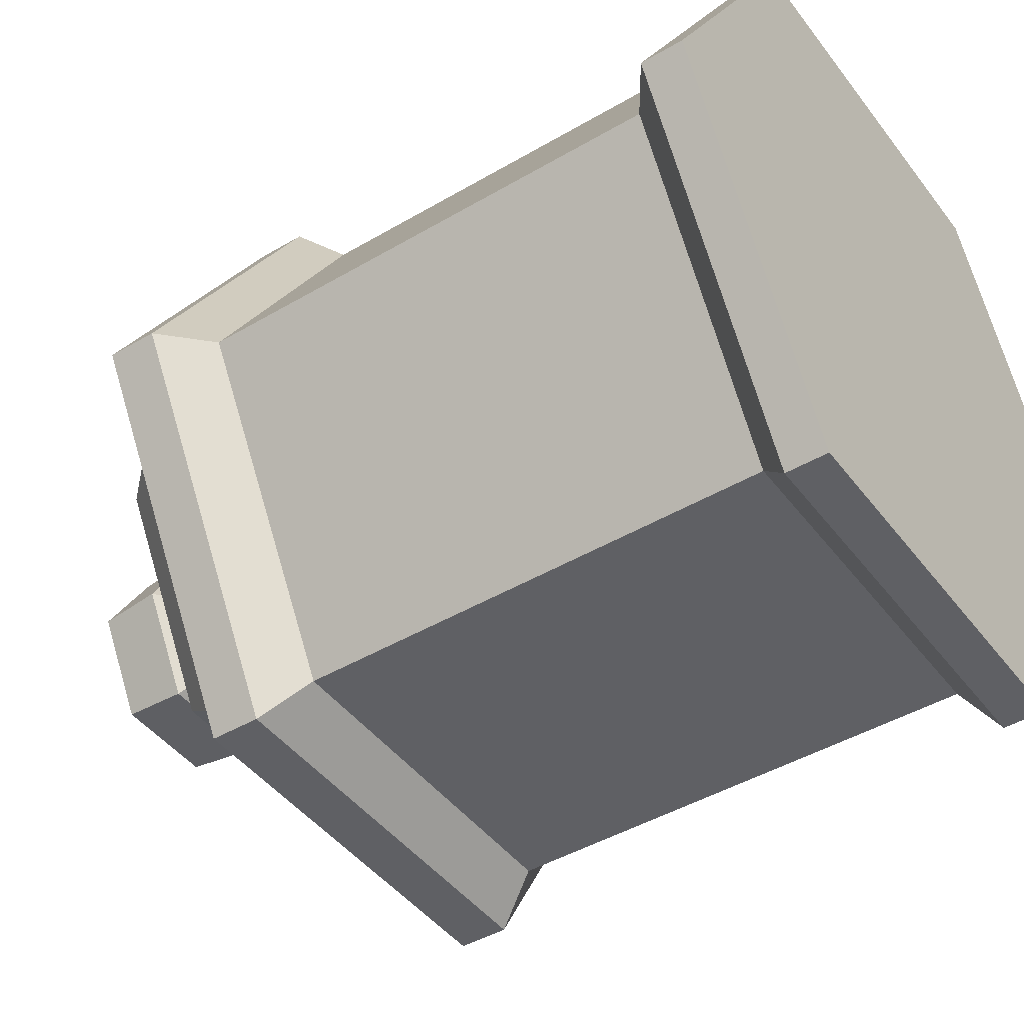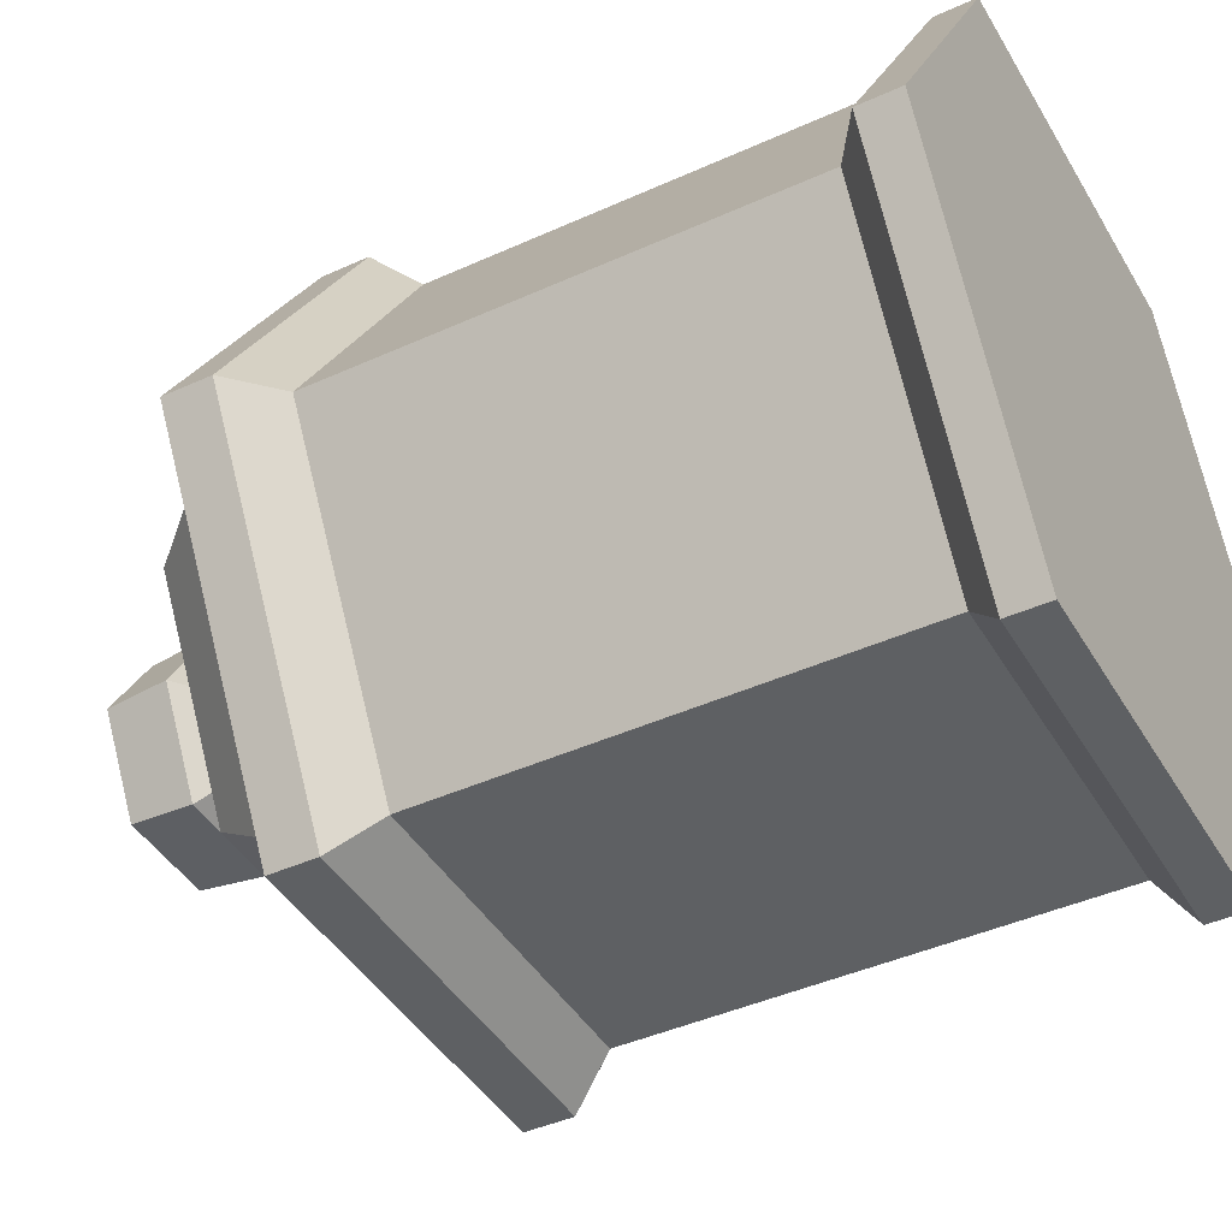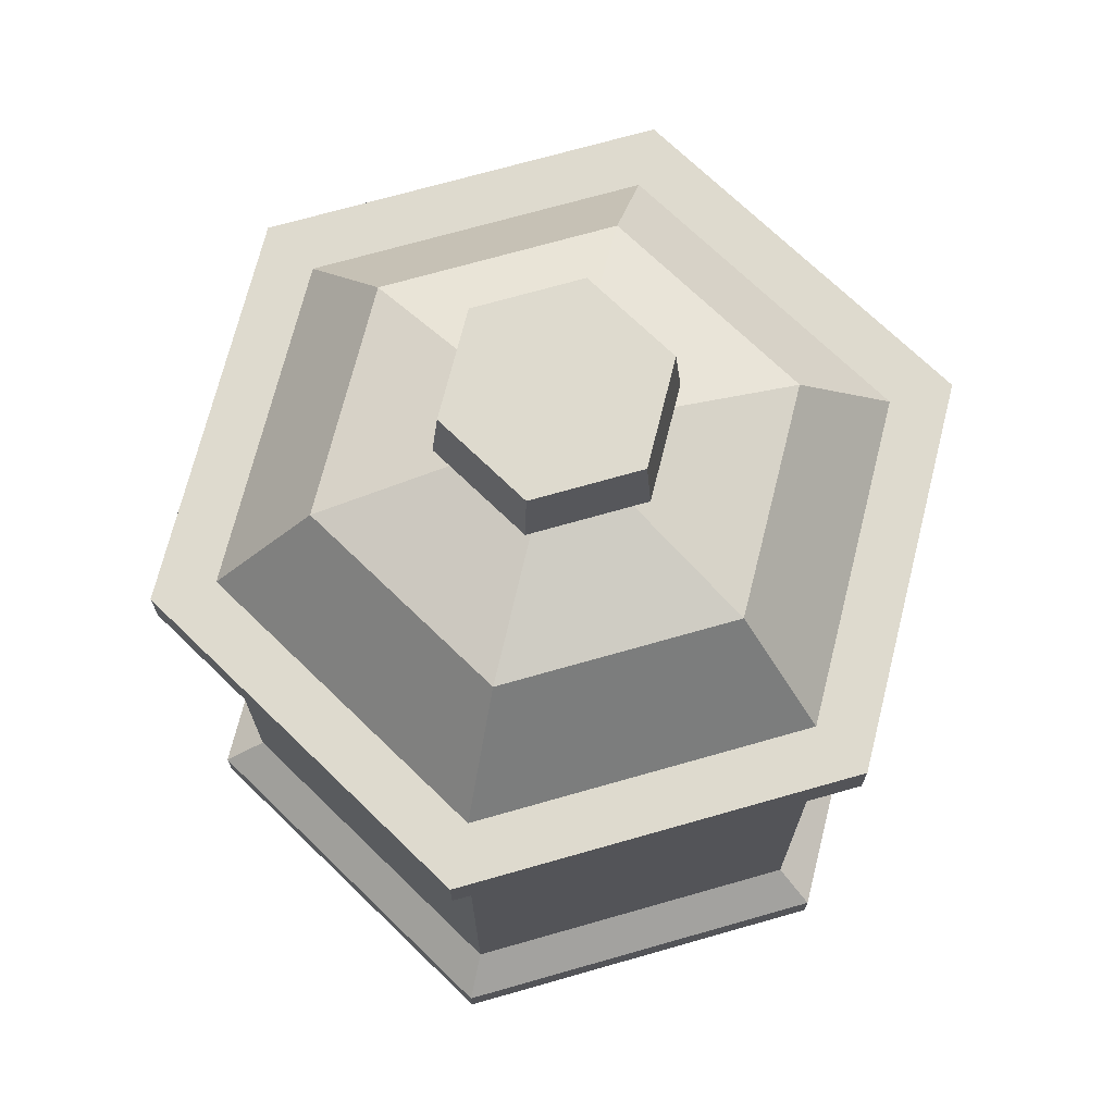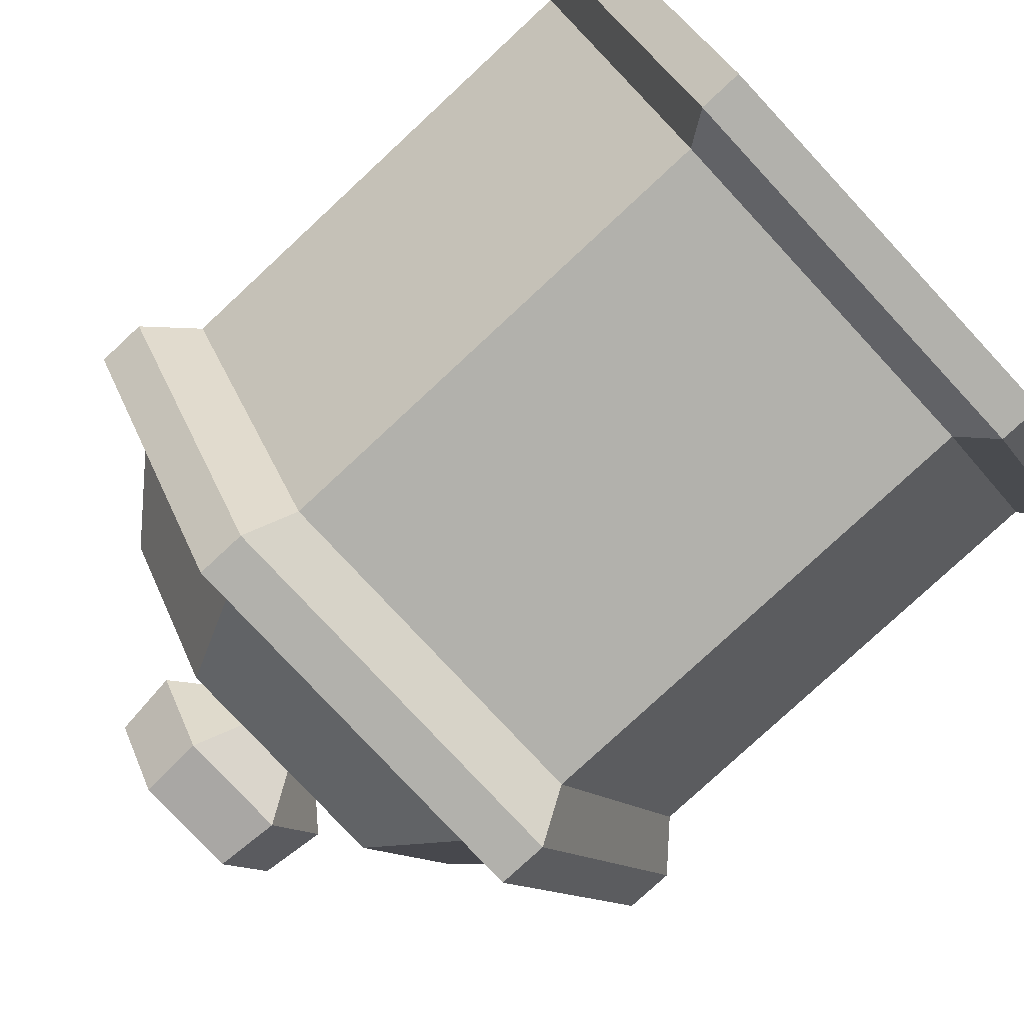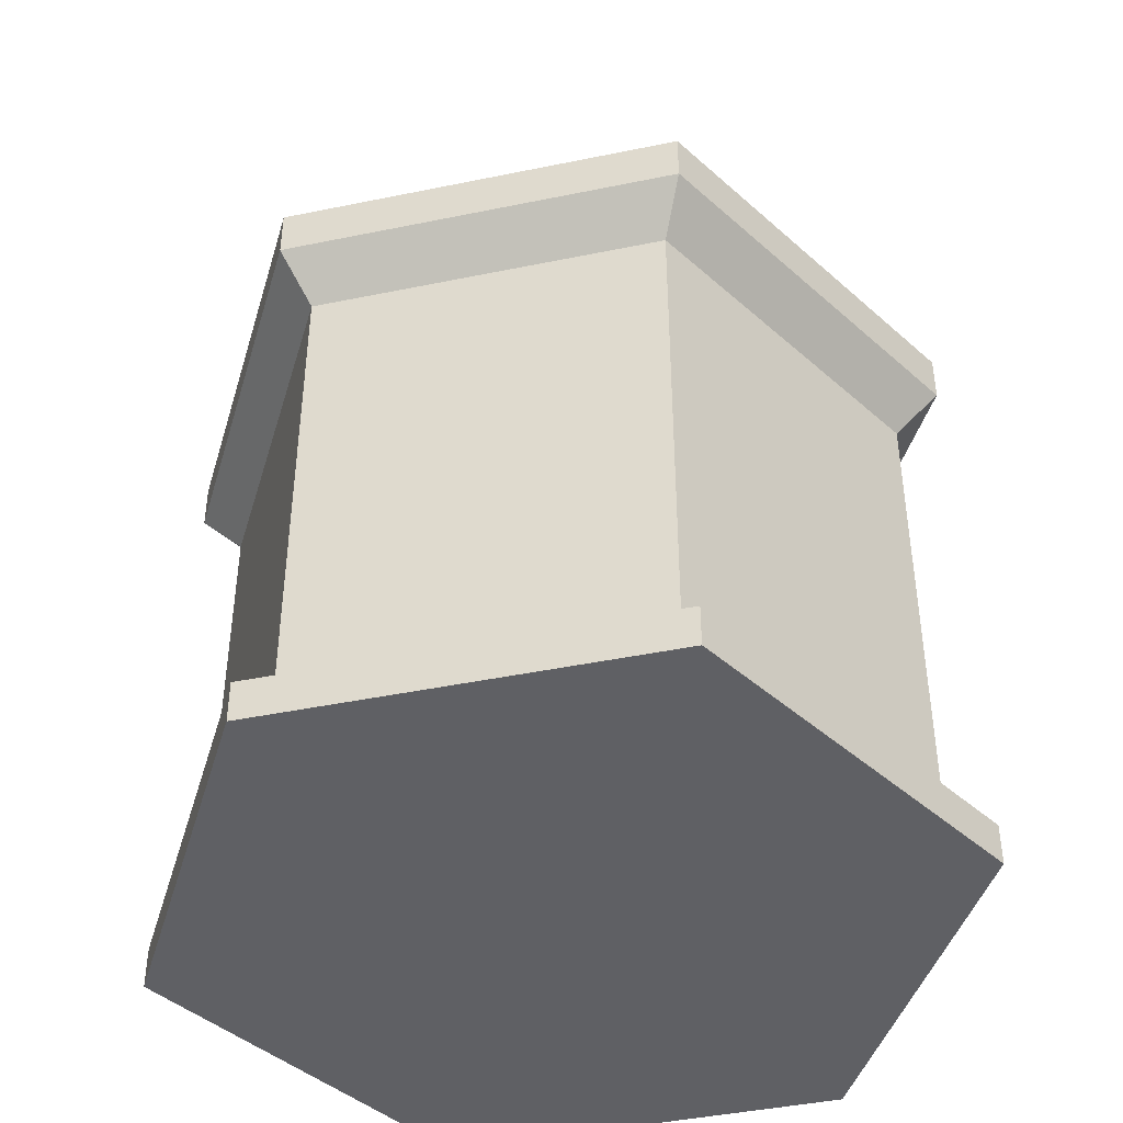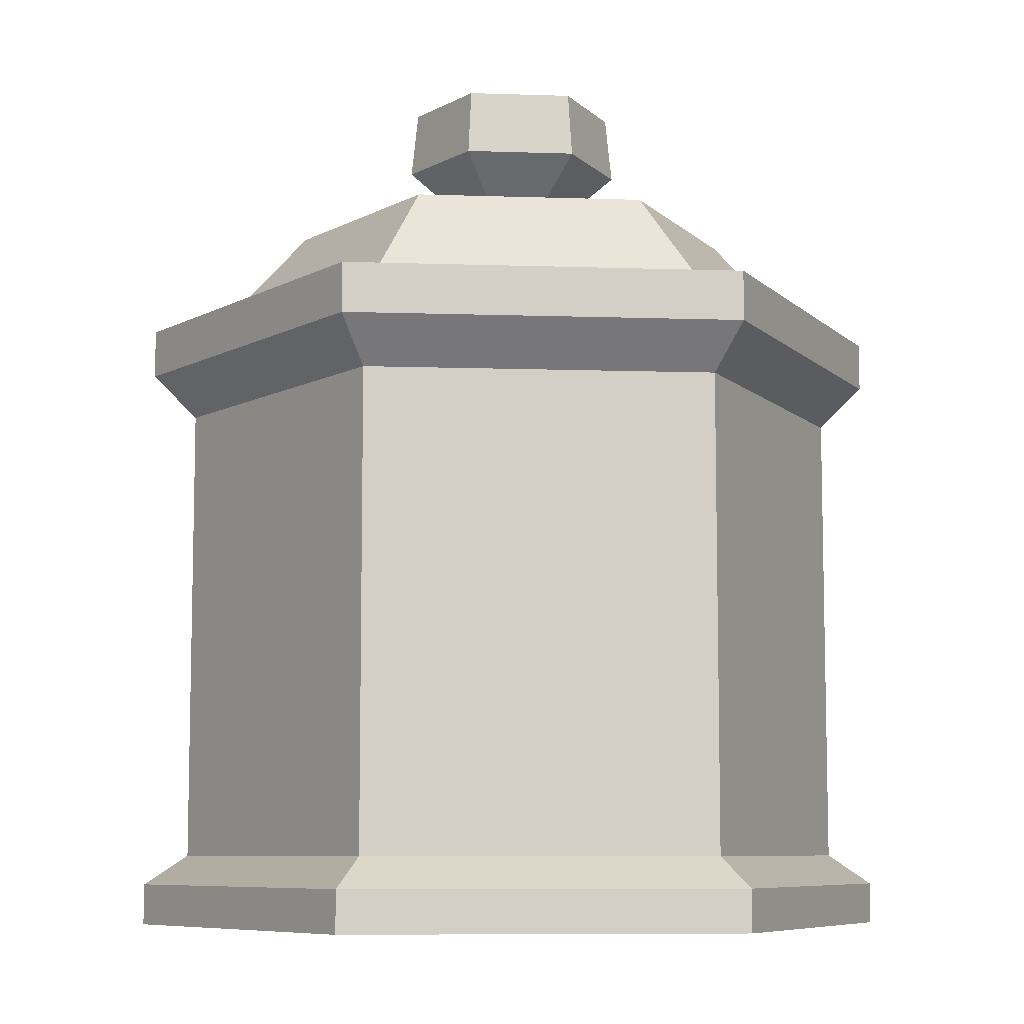
<metadata>
{"format":"obj","ext":"obj","renderer":"f3d","projection":"perspective","resolution":1024,"background":"white","views":[{"elev":-44.5,"azim":-55.5,"up":"+Z"},{"elev":-42.7,"azim":-61.6,"up":"+Z"},{"elev":71.2,"azim":164.1,"up":"+Y"},{"elev":-78.9,"azim":-47.1,"up":"+Z"},{"elev":-43.4,"azim":73.7,"up":"+Y"},{"elev":-8.0,"azim":-5.3,"up":"+Y"}]}
</metadata>
<code>
v 13.14 8e-06 -0.000244
v 6.572 8e-06 -11.38
v -6.573 8e-06 -11.38
v -13.14 8e-06 0
v -6.572 8e-06 11.38
v 6.572 8e-06 11.38
v 13.14 21.44 -0.000244
v 6.572 21.44 -11.38
v -6.573 21.44 -11.38
v -13.14 21.44 0
v -6.572 21.44 11.38
v 6.572 21.44 11.38
v -0.000122 8e-06 -0.000488
v -5.818 18.28 -10.08
v -11.64 18.28 -0.000244
v -5.819 18.28 10.08
v 5.818 18.28 10.08
v 11.64 18.28 -0.001221
v 5.818 18.28 -10.08
v 13.14 19.79 -0.000244
v 6.572 19.79 11.38
v -6.572 19.79 11.38
v -13.14 19.79 0
v -6.573 19.79 -11.38
v 6.572 19.79 -11.38
v -5.818 2.414 -10.08
v -11.64 2.414 0.000244
v -5.819 2.414 10.08
v 5.818 2.414 10.08
v 11.64 2.414 -0.001221
v 5.819 2.414 -10.08
v -6.573 1.4 -11.38
v -13.14 1.4 0
v -6.572 1.4 11.38
v 6.572 1.4 11.38
v 13.14 1.4 -0.000244
v 6.572 1.4 -11.38
v 11.04 21.44 0
v 5.521 21.44 -9.563
v -5.522 21.44 -9.564
v -11.04 21.44 -0.000244
v -5.521 21.44 9.563
v 5.521 21.44 9.563
v 7.696 25.06 -0.000977
v 3.848 25.06 -6.666
v -3.849 25.06 -6.666
v -7.697 25.06 -0.000244
v -3.849 25.06 6.665
v 3.848 25.06 6.665
v 2.175 26.31 -0.000977
v 1.087 26.31 -1.884
v -1.088 26.31 -1.884
v -2.175 26.31 -0.000244
v -1.088 26.31 1.883
v 1.087 26.31 1.883
v 3.774 27.67 -0.001221
v 1.887 27.67 -3.27
v -1.888 27.67 -3.269
v -3.775 27.67 -0.000488
v -1.888 27.67 3.268
v 1.887 27.67 3.269
v 3.54 29.9 -0.000977
v 1.77 29.9 -3.067
v -0.000122 29.9 -0.000488
v -1.77 29.9 -3.066
v -3.541 29.9 -0.000488
v -1.771 29.9 3.065
v 1.77 29.9 3.066
v -4.219 13.49 10.08
v 4.218 13.49 10.08
v 4.218 16.04 10.08
v -4.219 16.04 10.08
f 18 19 25 20
f 19 14 24 25
f 14 15 23 24
f 15 16 22 23
f 16 17 21 22
f 17 18 20 21
f 2 1 13
f 3 2 13
f 4 3 13
f 5 4 13
f 6 5 13
f 1 6 13
f 62 63 64
f 63 65 64
f 65 66 64
f 66 67 64
f 67 68 64
f 68 62 64
f 26 27 15 14
f 27 28 16 15
f 69 70 71 72
f 29 30 18 17
f 30 31 19 18
f 31 26 14 19
f 21 20 7 12
f 22 21 12 11
f 23 22 11 10
f 24 23 10 9
f 25 24 9 8
f 20 25 8 7
f 32 33 27 26
f 33 34 28 27
f 34 35 29 28
f 35 36 30 29
f 36 37 31 30
f 37 32 26 31
f 3 4 33 32
f 4 5 34 33
f 5 6 35 34
f 6 1 36 35
f 1 2 37 36
f 2 3 32 37
f 7 8 39 38
f 8 9 40 39
f 9 10 41 40
f 10 11 42 41
f 11 12 43 42
f 12 7 38 43
f 38 39 45 44
f 39 40 46 45
f 40 41 47 46
f 41 42 48 47
f 42 43 49 48
f 43 38 44 49
f 44 45 51 50
f 45 46 52 51
f 46 47 53 52
f 47 48 54 53
f 48 49 55 54
f 49 44 50 55
f 50 51 57 56
f 51 52 58 57
f 52 53 59 58
f 53 54 60 59
f 54 55 61 60
f 55 50 56 61
f 56 57 63 62
f 57 58 65 63
f 58 59 66 65
f 59 60 67 66
f 60 61 68 67
f 61 56 62 68
f 28 29 70 69
f 29 17 71 70
f 17 16 72 71
f 16 28 69 72

</code>
